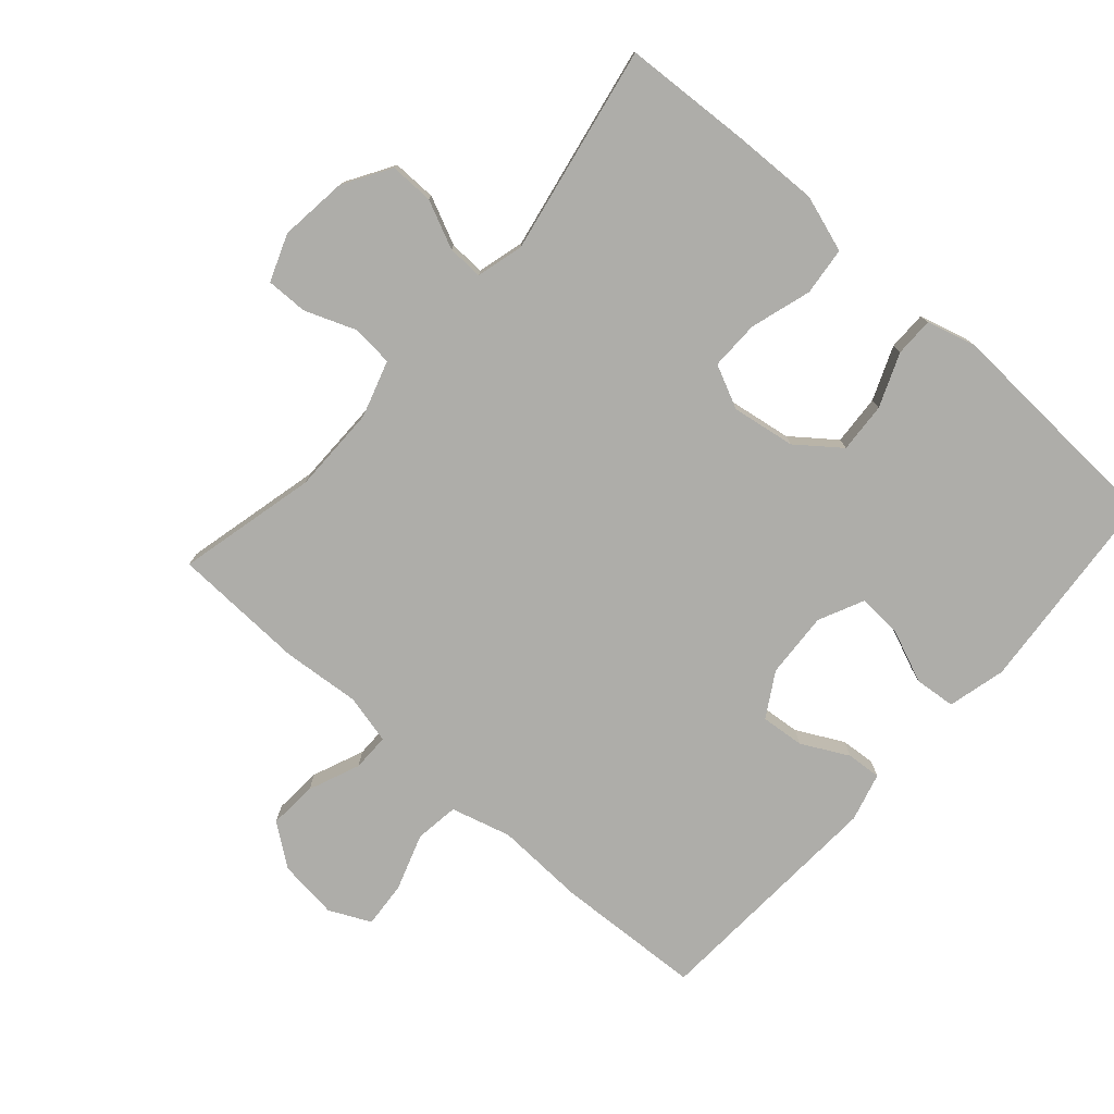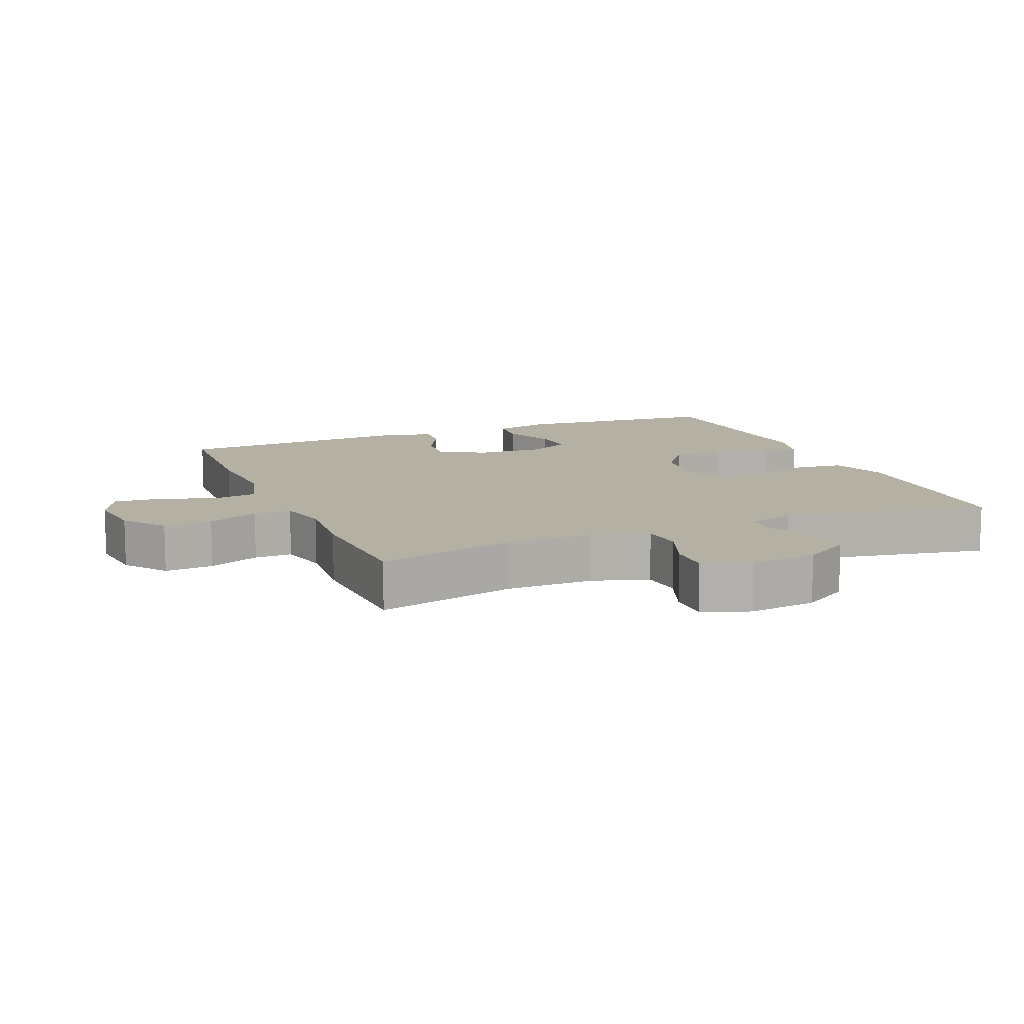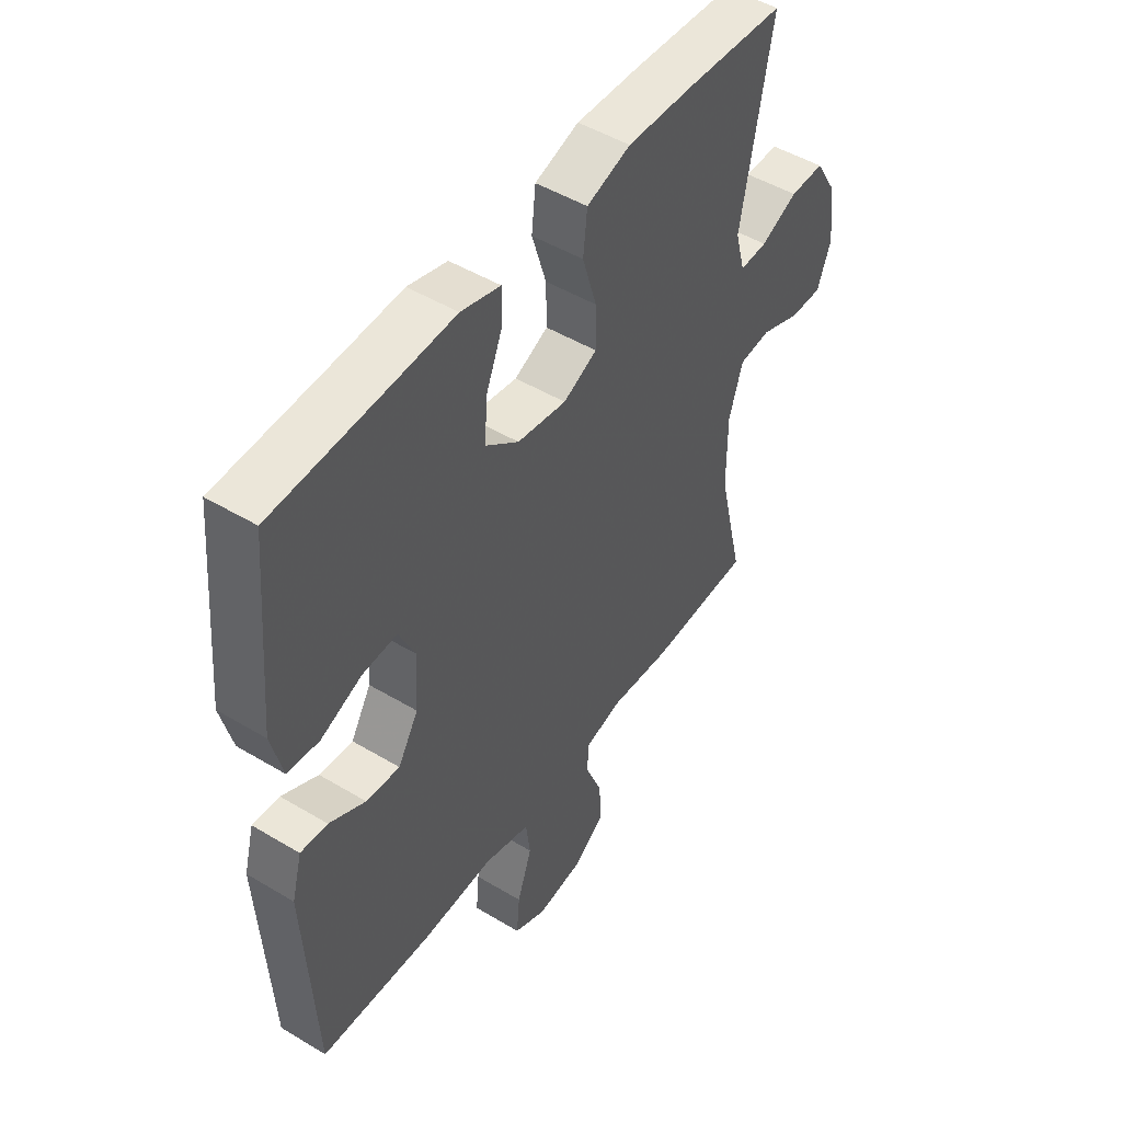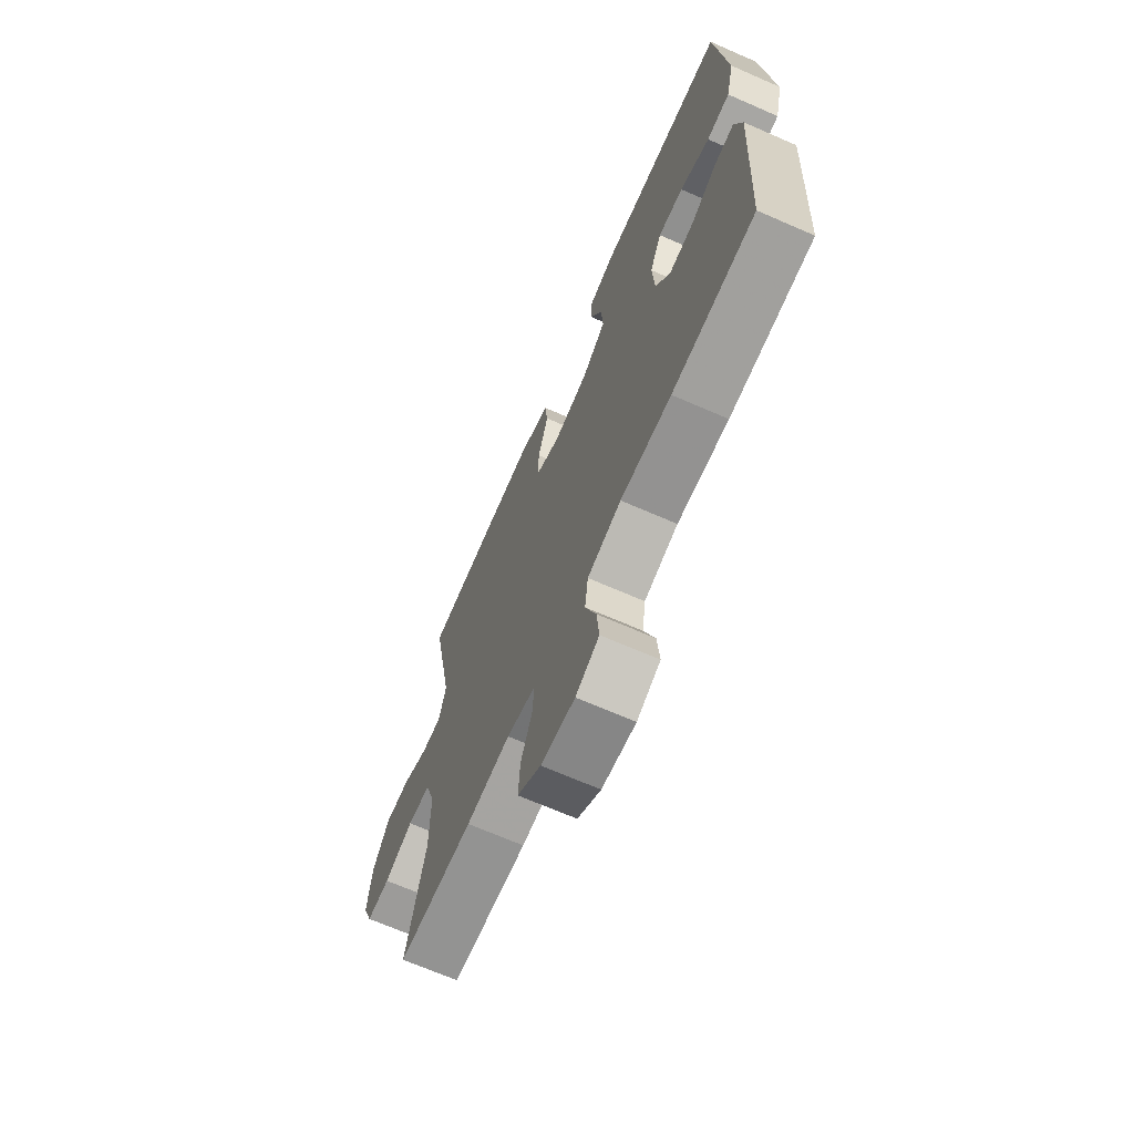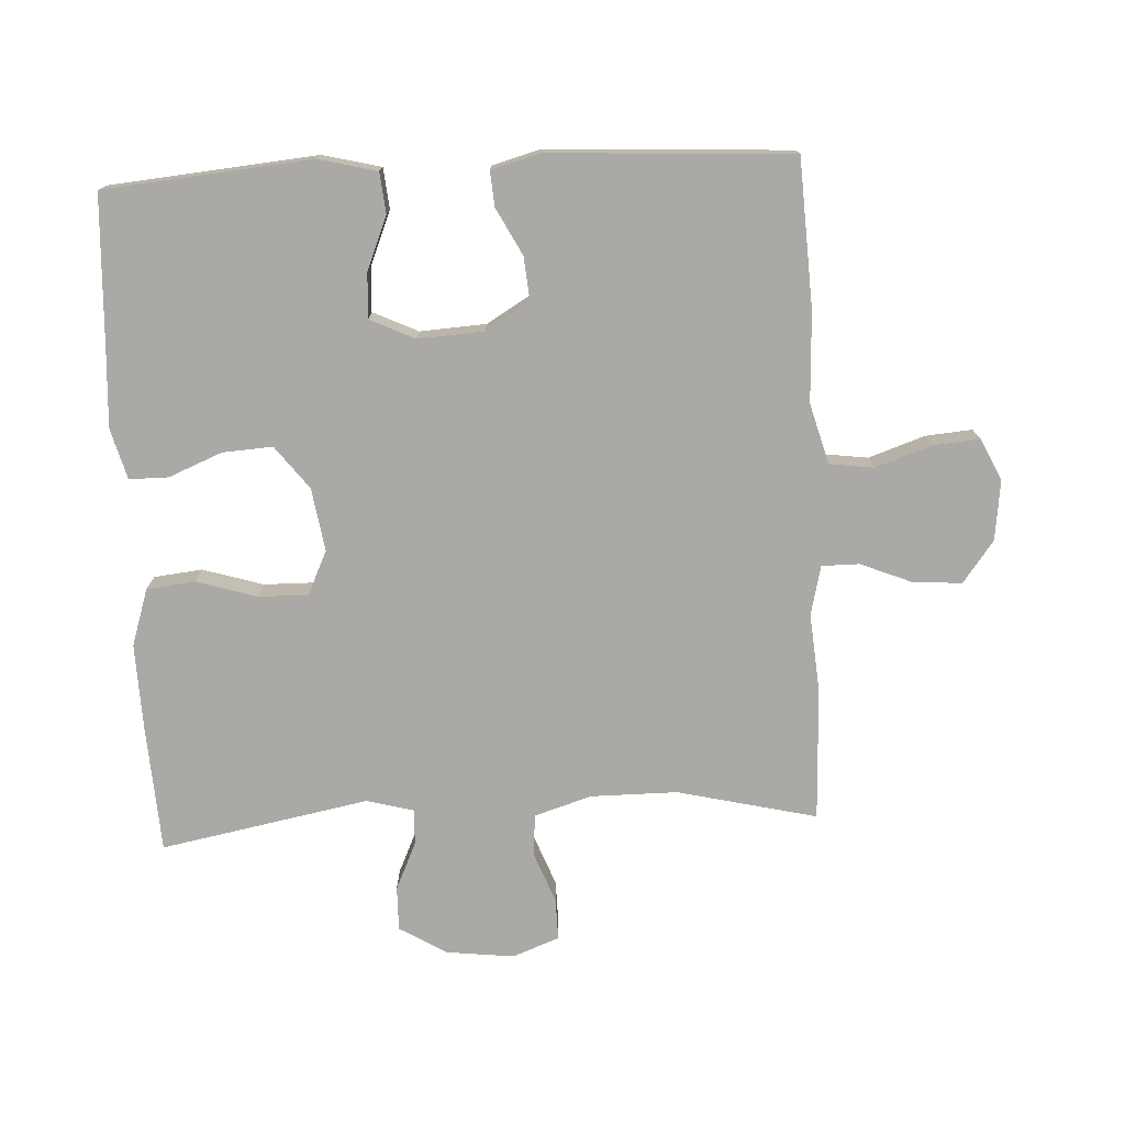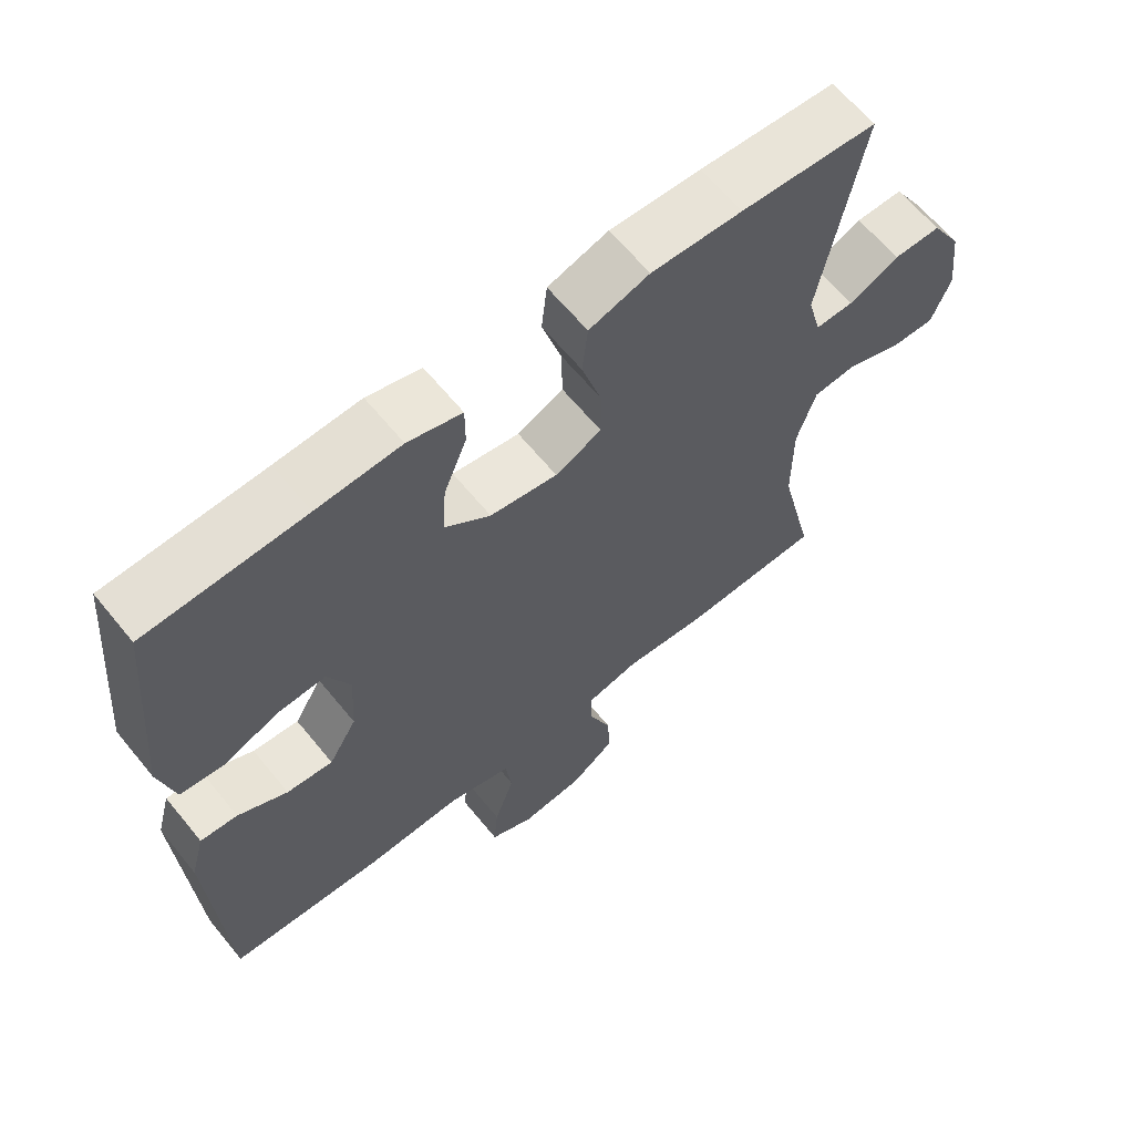
<metadata>
{"format":"obj","ext":"obj","renderer":"f3d","projection":"perspective","resolution":1024,"background":"white","views":[{"elev":-77.1,"azim":-41.5,"up":"+Y"},{"elev":11.5,"azim":-112.7,"up":"+Y"},{"elev":48.7,"azim":123.8,"up":"+Z"},{"elev":-68.8,"azim":66.4,"up":"+Z"},{"elev":-75.4,"azim":92.9,"up":"+Y"},{"elev":63.5,"azim":140.8,"up":"+Z"}]}
</metadata>
<code>
v 0.5 0.07 -0.5
v 0.277 0.07 -0.511
v 0.14 0.07 -0.505
v 0.049 0.07 -0.53
v 0.04 0.07 -0.597
v 0.069 0.07 -0.682
v 0.075 0.07 -0.753
v 0.012 0.07 -0.783
v -0.079 0.07 -0.772
v -0.142 0.07 -0.725
v -0.137 0.07 -0.651
v -0.105 0.07 -0.573
v -0.105 0.07 -0.516
v -0.18 0.07 -0.498
v -0.298 0.07 -0.508
v -0.5 0.07 -0.5
v -0.45 0.07 -0.289
v -0.45 0.07 -0.157
v -0.477 0.07 -0.071
v -0.539 0.07 -0.065
v -0.617 0.07 -0.095
v -0.68 0.07 -0.096
v -0.707 0.07 -0.025
v -0.695 0.07 0.078
v -0.652 0.07 0.149
v -0.585 0.07 0.148
v -0.513 0.07 0.115
v -0.459 0.07 0.113
v -0.44 0.07 0.184
v -0.5 0.07 0.5
v -0.306 0.07 0.511
v -0.176 0.07 0.515
v -0.09 0.07 0.487
v -0.082 0.07 0.414
v -0.11 0.07 0.322
v -0.111 0.07 0.247
v -0.045 0.07 0.216
v 0.051 0.07 0.231
v 0.116 0.07 0.281
v 0.111 0.07 0.357
v 0.078 0.07 0.438
v 0.078 0.07 0.497
v 0.155 0.07 0.518
v 0.275 0.07 0.511
v 0.5 0.07 0.5
v 0.528 0.07 0.186
v 0.506 0.07 0.098
v 0.444 0.07 0.092
v 0.364 0.07 0.125
v 0.296 0.07 0.129
v 0.264 0.07 0.061
v 0.27 0.07 -0.039
v 0.31 0.07 -0.106
v 0.376 0.07 -0.1
v 0.447 0.07 -0.063
v 0.5 0.07 -0.059
v 0.52 0.07 -0.133
v 0.5 0 -0.5
v 0.277 0 -0.511
v 0.14 0 -0.505
v 0.049 0 -0.53
v 0.04 0 -0.597
v 0.069 0 -0.682
v 0.075 0 -0.753
v 0.012 0 -0.783
v -0.079 0 -0.772
v -0.142 0 -0.725
v -0.137 0 -0.651
v -0.105 0 -0.573
v -0.105 0 -0.516
v -0.18 0 -0.498
v -0.298 0 -0.508
v -0.5 0 -0.5
v -0.45 0 -0.289
v -0.45 0 -0.157
v -0.477 0 -0.071
v -0.539 0 -0.065
v -0.617 0 -0.095
v -0.68 0 -0.096
v -0.707 0 -0.025
v -0.695 0 0.078
v -0.652 0 0.149
v -0.585 0 0.148
v -0.513 0 0.115
v -0.459 0 0.113
v -0.44 0 0.184
v -0.5 0 0.5
v -0.306 0 0.511
v -0.176 0 0.515
v -0.09 0 0.487
v -0.082 0 0.414
v -0.11 0 0.322
v -0.111 0 0.247
v -0.045 0 0.216
v 0.051 0 0.231
v 0.116 0 0.281
v 0.111 0 0.357
v 0.078 0 0.438
v 0.078 0 0.497
v 0.155 0 0.518
v 0.275 0 0.511
v 0.5 0 0.5
v 0.528 0 0.186
v 0.506 0 0.098
v 0.444 0 0.092
v 0.364 0 0.125
v 0.296 0 0.129
v 0.264 0 0.061
v 0.27 0 -0.039
v 0.31 0 -0.106
v 0.376 0 -0.1
v 0.447 0 -0.063
v 0.5 0 -0.059
v 0.52 0 -0.133
f 1 2 3
f 57 1 3
f 56 57 3
f 55 56 3
f 54 55 3
f 53 54 3 4
f 52 53 4
f 51 52 4
f 47 48 49
f 46 47 49
f 45 46 49
f 44 45 49
f 44 49 50
f 43 44 50
f 42 43 50
f 41 42 50
f 40 41 50
f 39 40 50 51
f 33 34 35
f 32 33 35
f 31 32 35
f 30 31 35
f 29 30 35
f 28 29 35 36
f 25 26 27
f 24 25 27
f 23 24 27
f 22 23 27
f 21 22 27
f 20 21 27
f 19 20 27 28
f 28 36 37
f 19 28 37
f 18 19 37
f 14 15 16 17
f 18 37 38
f 17 18 38
f 14 17 38
f 13 14 38
f 10 11 12
f 9 10 12
f 8 9 12
f 7 8 12
f 6 7 12
f 5 6 12
f 39 51 4
f 38 39 4
f 13 38 4
f 12 13 4
f 4 5 12
f 60 59 58
f 60 58 114
f 60 114 113
f 60 113 112
f 60 112 111
f 61 60 111 110
f 61 110 109
f 61 109 108
f 106 105 104
f 106 104 103
f 106 103 102
f 106 102 101
f 107 106 101
f 107 101 100
f 107 100 99
f 107 99 98
f 107 98 97
f 108 107 97 96
f 92 91 90
f 92 90 89
f 92 89 88
f 92 88 87
f 92 87 86
f 93 92 86 85
f 84 83 82
f 84 82 81
f 84 81 80
f 84 80 79
f 84 79 78
f 84 78 77
f 85 84 77 76
f 94 93 85
f 94 85 76
f 94 76 75
f 74 73 72 71
f 95 94 75
f 95 75 74
f 95 74 71
f 95 71 70
f 69 68 67
f 69 67 66
f 69 66 65
f 69 65 64
f 69 64 63
f 69 63 62
f 61 108 96
f 61 96 95
f 61 95 70
f 61 70 69
f 69 62 61
f 1 58 59 2
f 2 59 60 3
f 3 60 61 4
f 4 61 62 5
f 5 62 63 6
f 6 63 64 7
f 7 64 65 8
f 8 65 66 9
f 9 66 67 10
f 10 67 68 11
f 11 68 69 12
f 12 69 70 13
f 13 70 71 14
f 14 71 72 15
f 15 72 73 16
f 16 73 74 17
f 17 74 75 18
f 18 75 76 19
f 19 76 77 20
f 20 77 78 21
f 21 78 79 22
f 22 79 80 23
f 23 80 81 24
f 24 81 82 25
f 25 82 83 26
f 26 83 84 27
f 27 84 85 28
f 28 85 86 29
f 29 86 87 30
f 30 87 88 31
f 31 88 89 32
f 32 89 90 33
f 33 90 91 34
f 34 91 92 35
f 35 92 93 36
f 36 93 94 37
f 37 94 95 38
f 38 95 96 39
f 39 96 97 40
f 40 97 98 41
f 41 98 99 42
f 42 99 100 43
f 43 100 101 44
f 44 101 102 45
f 45 102 103 46
f 46 103 104 47
f 47 104 105 48
f 48 105 106 49
f 49 106 107 50
f 50 107 108 51
f 51 108 109 52
f 52 109 110 53
f 53 110 111 54
f 54 111 112 55
f 55 112 113 56
f 56 113 114 57
f 57 114 58 1

</code>
